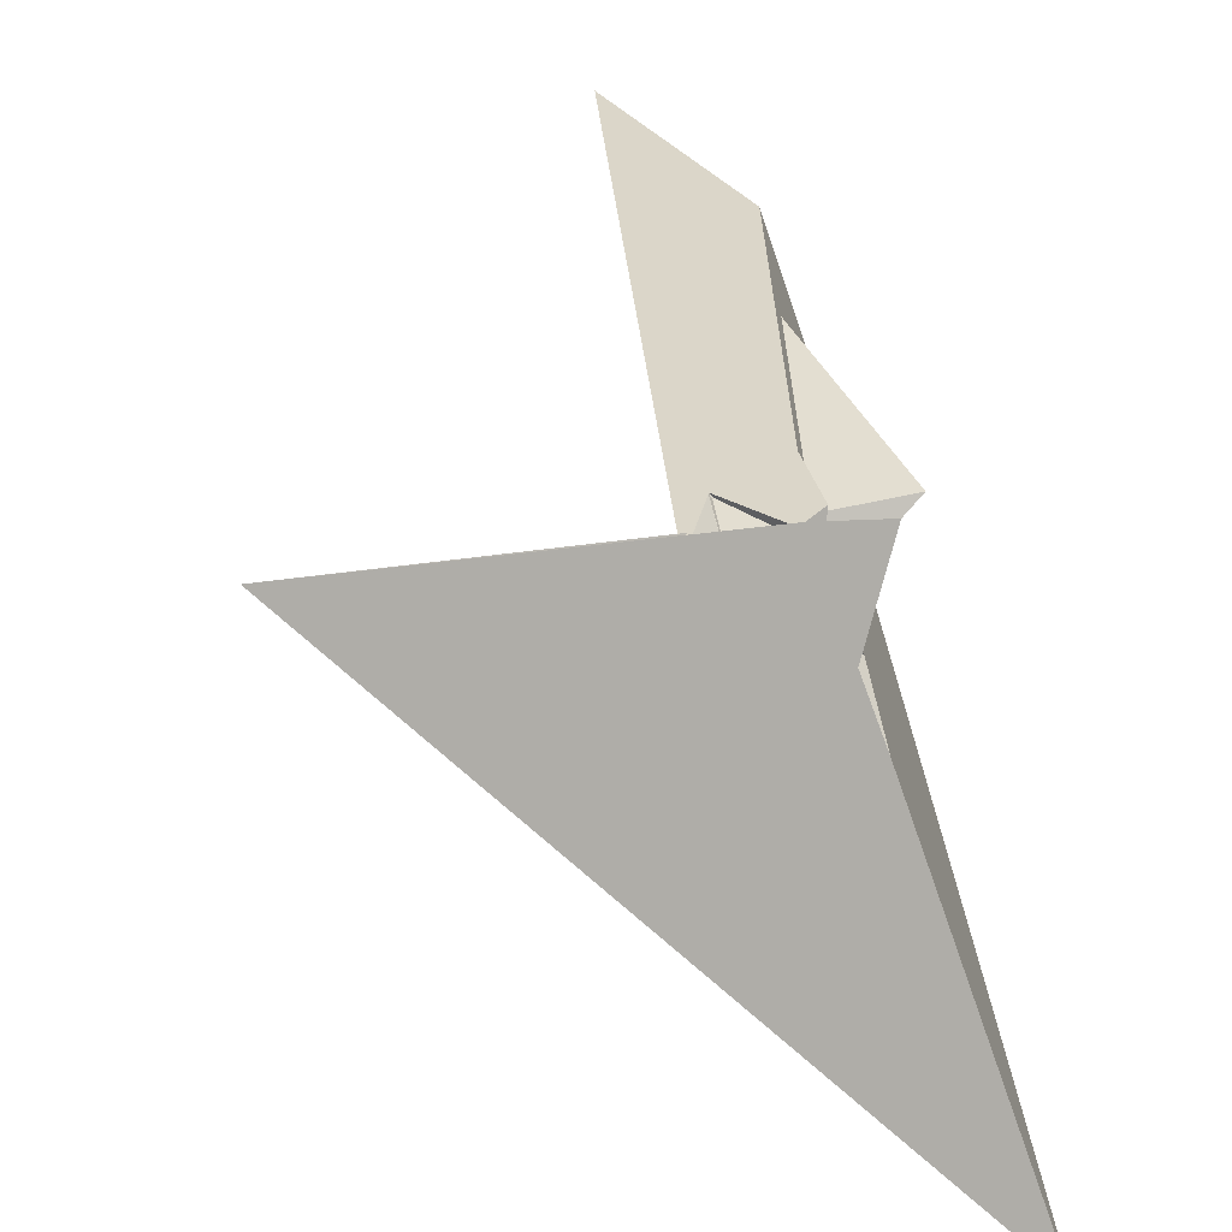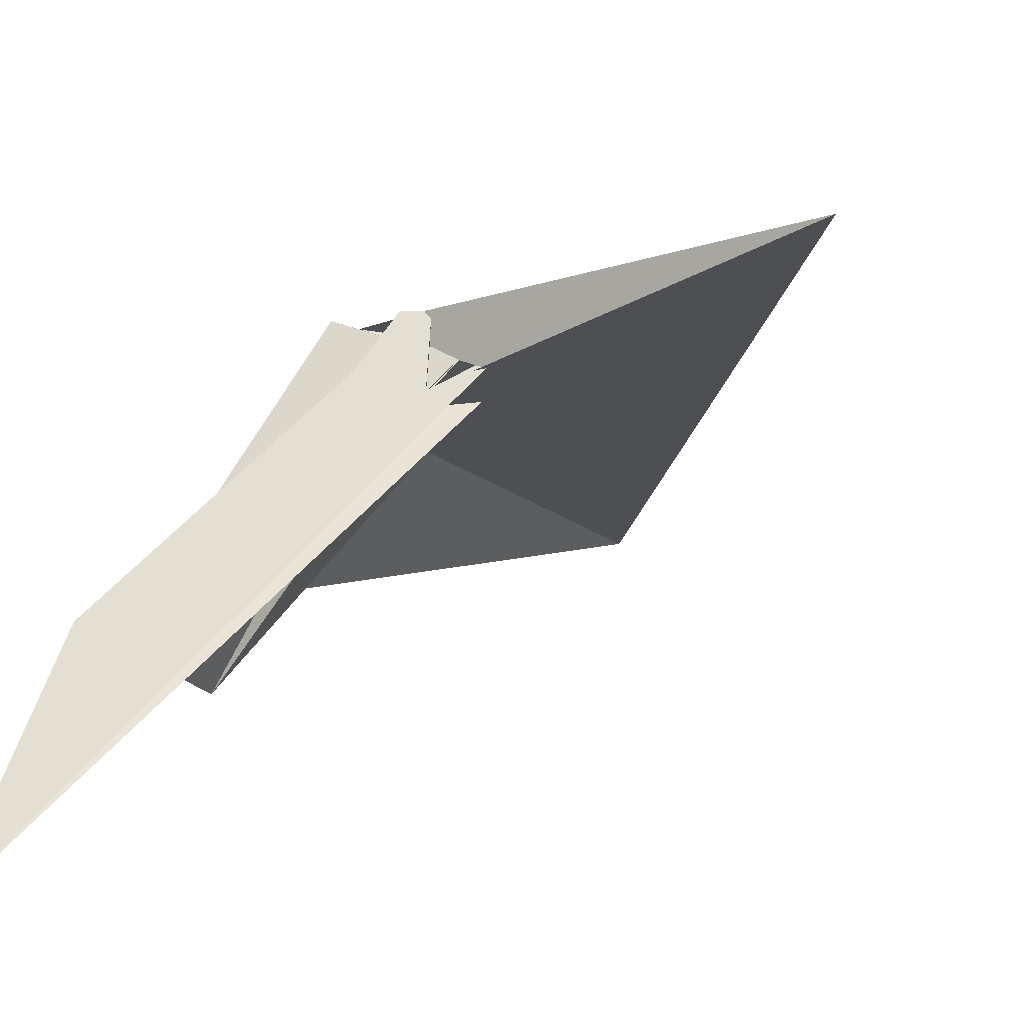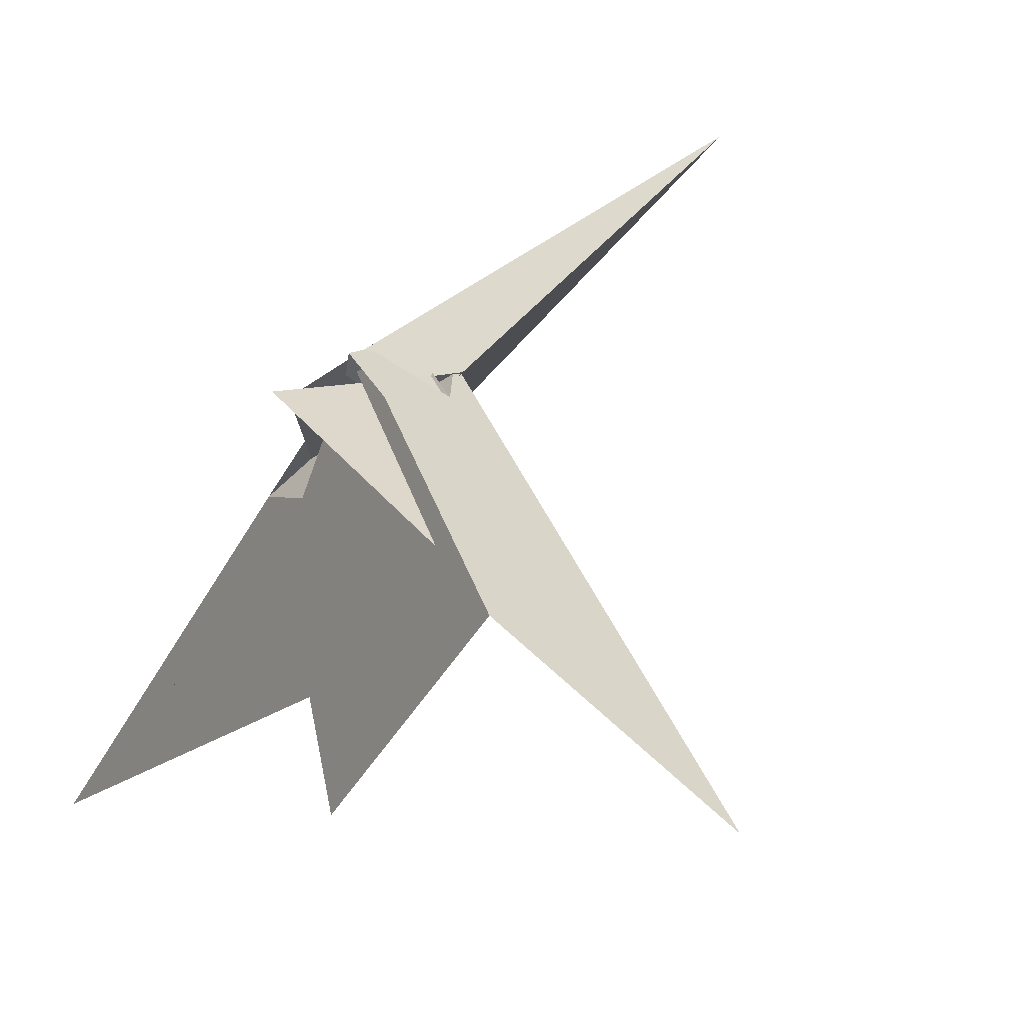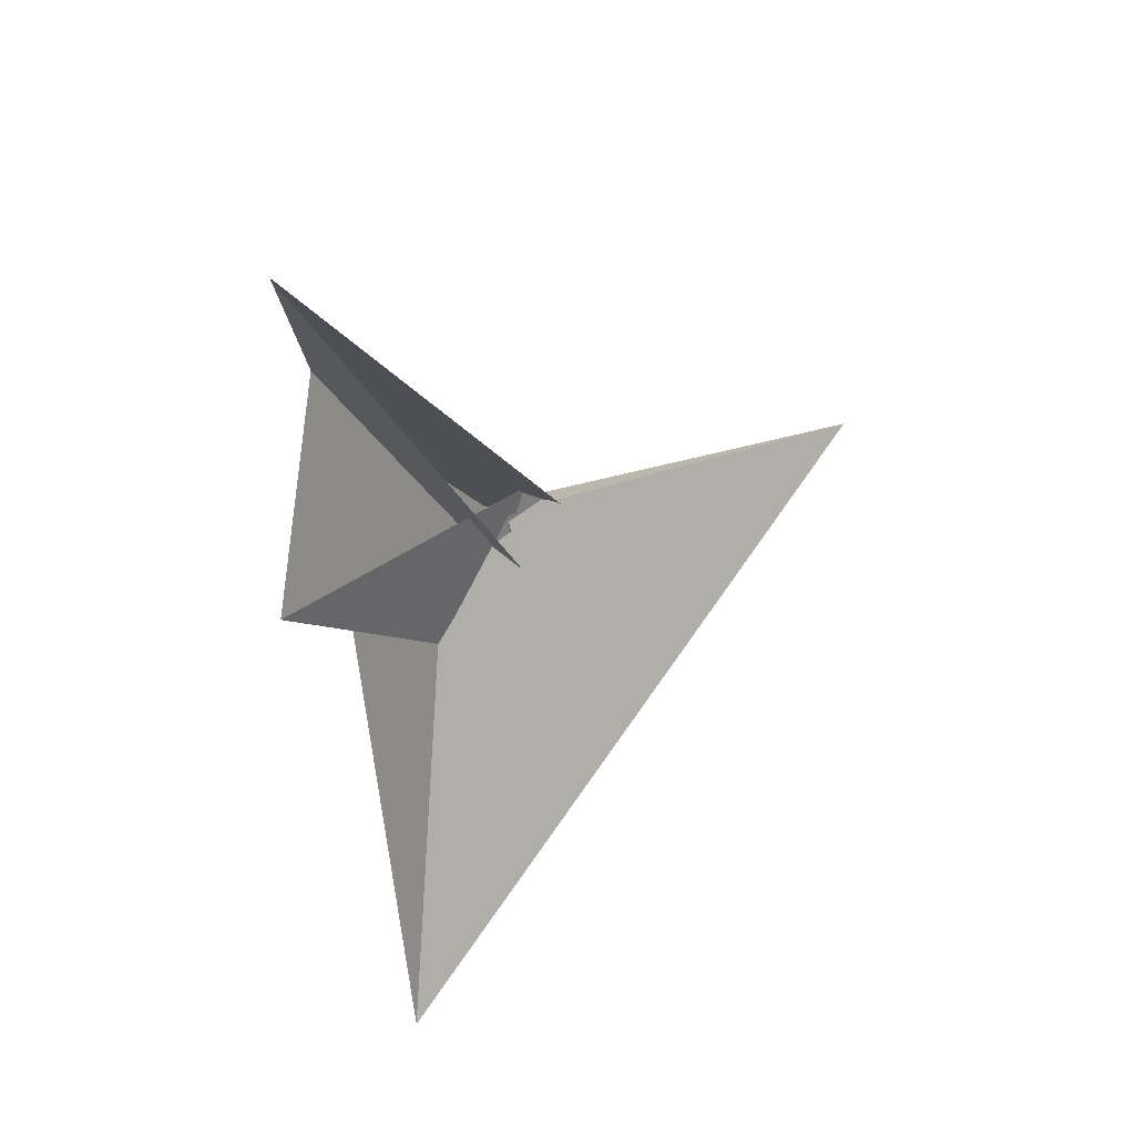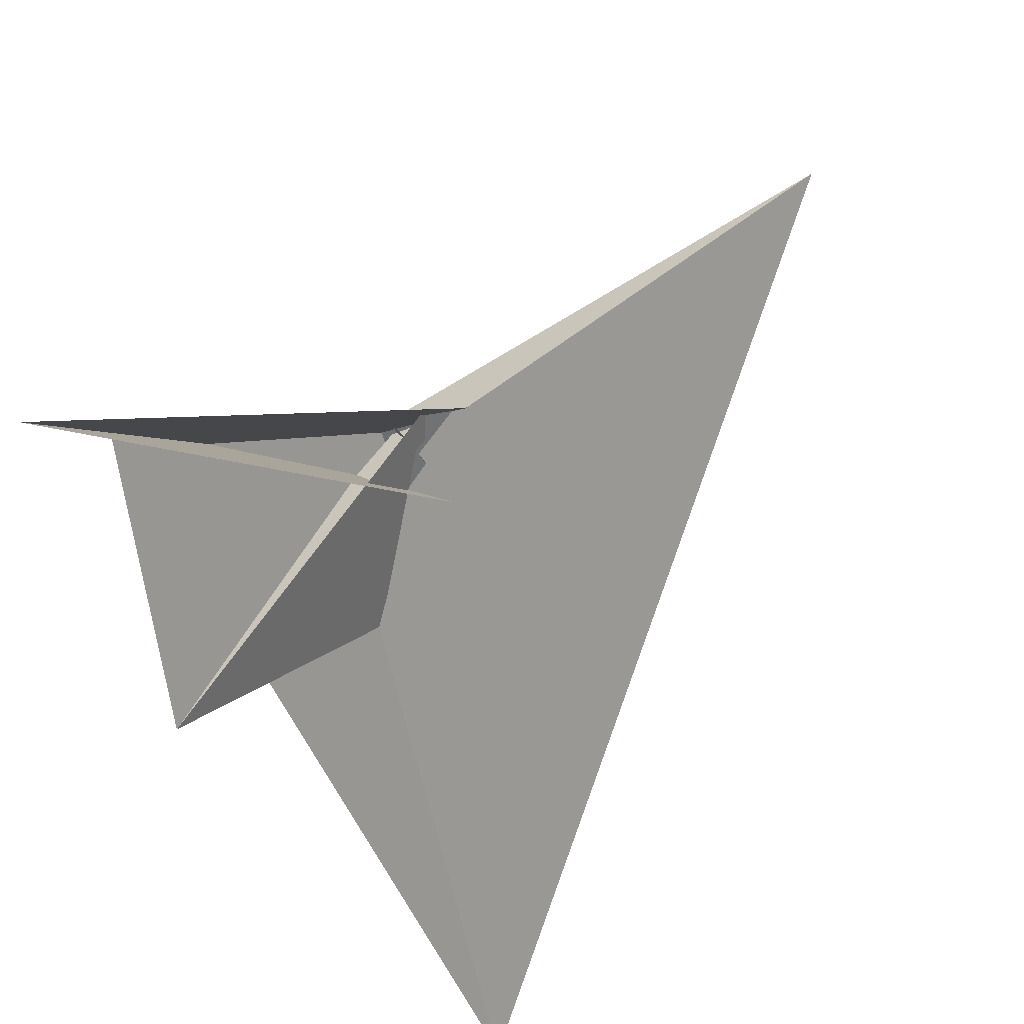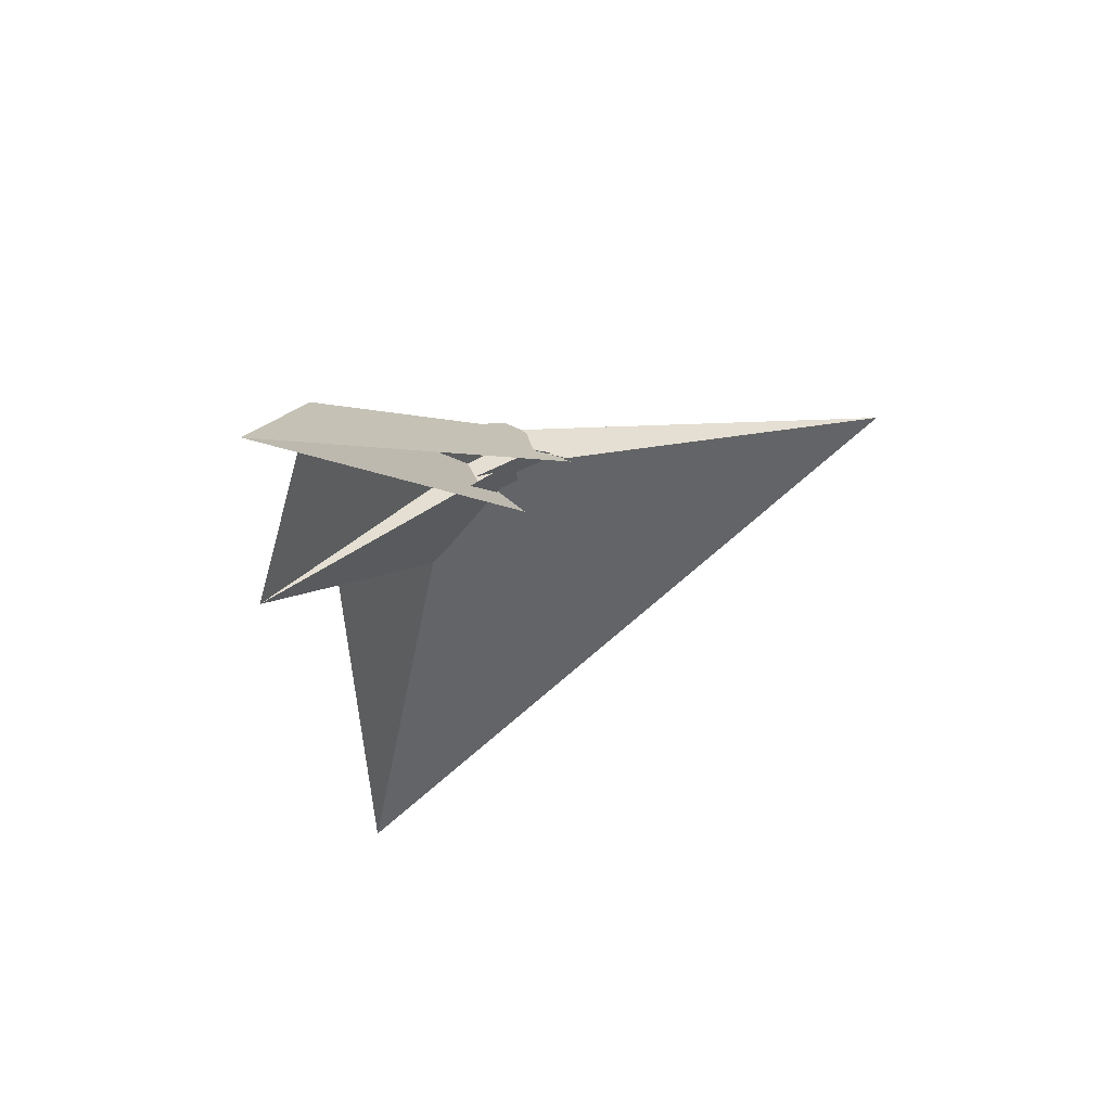
<metadata>
{"format":"obj","ext":"obj","renderer":"f3d","projection":"perspective","resolution":1024,"background":"white","views":[{"elev":63.0,"azim":151.9,"up":"+Y"},{"elev":29.1,"azim":25.3,"up":"+Y"},{"elev":6.8,"azim":-42.3,"up":"+Y"},{"elev":47.5,"azim":13.0,"up":"+Z"},{"elev":-26.8,"azim":11.2,"up":"+Y"},{"elev":73.6,"azim":25.2,"up":"+Z"}]}
</metadata>
<code>
v -70.32 -118 255.1
v -79.06 -61.75 150.5
v 21.21 3.914 20.08
v 7.395 -2.14 32.44
v -4.536 13.61 3.811
v -14.89 9.517 12.24
v 25.66 4.94 17.84
v 7.665 -1.767 31.72
v 21.45 5.21 17.64
v -8.674 15.02 1.471
v -18.01 14.16 3.772
v -50.98 1.274 -0.5257
v -4.812 -23.09 7.211
v -5.645 -21.71 5.18
v -23.74 -18.2 14.23
v 11.9 -23.6 -6.619
v -15.85 -25.09 21.02
v 7.177 -10.54 -28.54
v -40.56 -1.651 -3.927
v 4.858 -13.51 -20.54
v -8.06 9.856 -3.723
v -2.447 4.793 9.487
v -15.55 3.159 8.291
v -12.24 6.911 1.237
v 16.25 2.25 21.94
v 7.226 -2.789 29.73
v 21.04 16.3 -7.269
v -10.92 4.845 6.27
v -19.29 -42.57 -23.3
v -12.77 -9.029 -12.27
v -18.35 -53.68 -19.96
v -10.13 4.864 -7.848
v -5.964 -1.241 2.219
v -9.193 -191.5 -197.8
v -24.05 -64.78 -29.2
v -9.796 -45.53 -56.63
v -76.16 -142.9 63.69
v 1.677 -12.07 15.73
v 162.5 95.17 21.42
v 25.2 5.838 19.31
v 4.037 -30.69 -46.94
v 0.9214 -11.39 19.73
v 12.6 4.626 15.24
v 4.63 -13.46 -17.17
f 1 2 6 11 10 5 4 8 9 7 3
f 1 2 15 17 14 13 16 20 18 19 12
f 1 3 25 26 27 21 22 28 24 23 12
f 4 5 22 21 32 33 30 29 14 13 31
f 2 6 24 23 30 29 36 34 35 37 15
f 3 7 40 39 34 35 31 13 16 38 25
f 8 9 41 36 29 14 17 42 38 25 26
f 10 11 32 21 27 18 19 41 36 34 39
f 4 8 26 27 18 20 44 43 37 35 31
f 5 10 39 40 43 37 15 17 42 28 22
f 7 9 41 19 12 23 30 33 44 43 40
f 6 11 32 33 44 20 16 38 42 28 24

</code>
